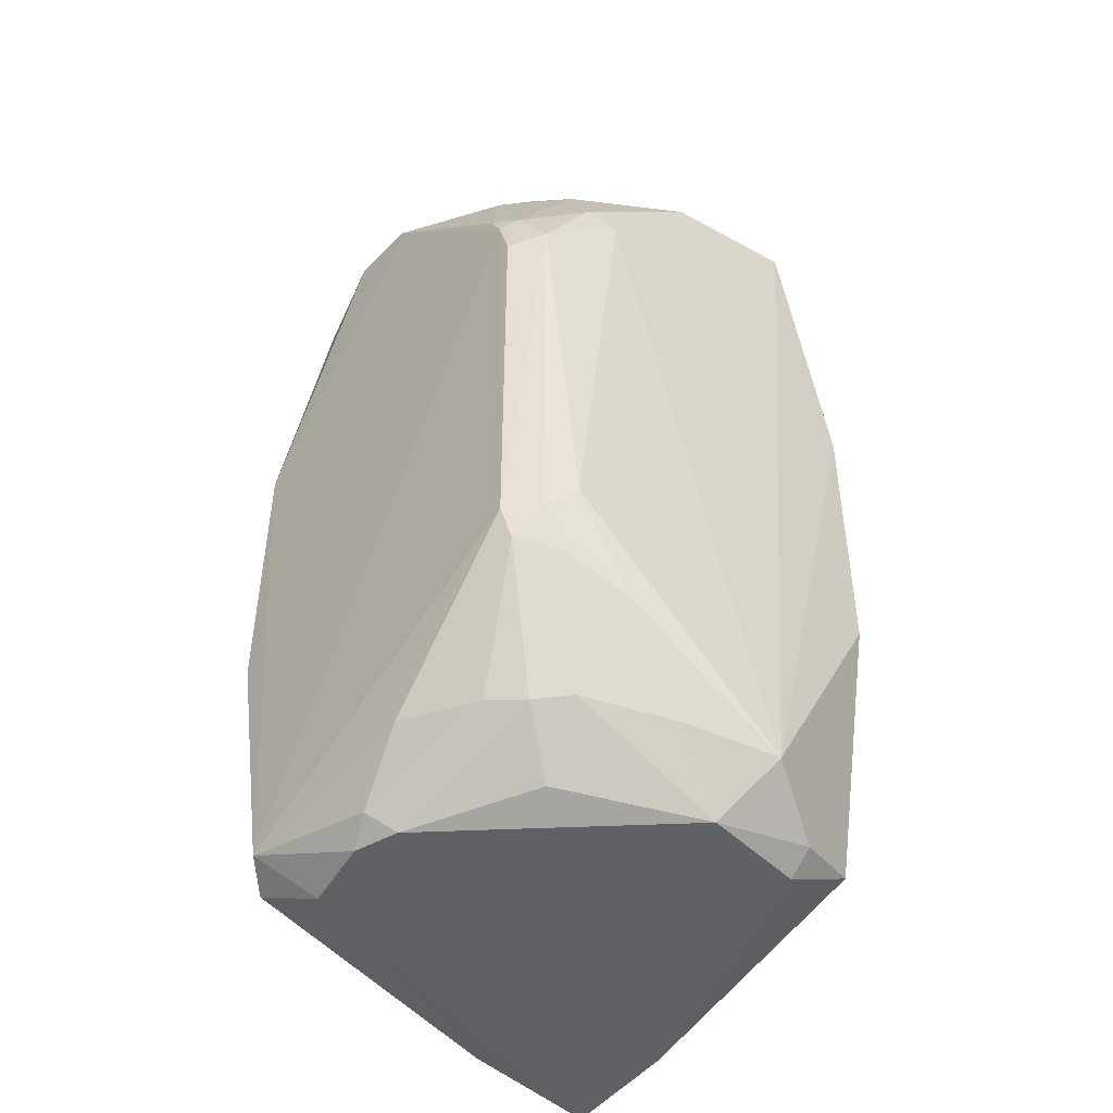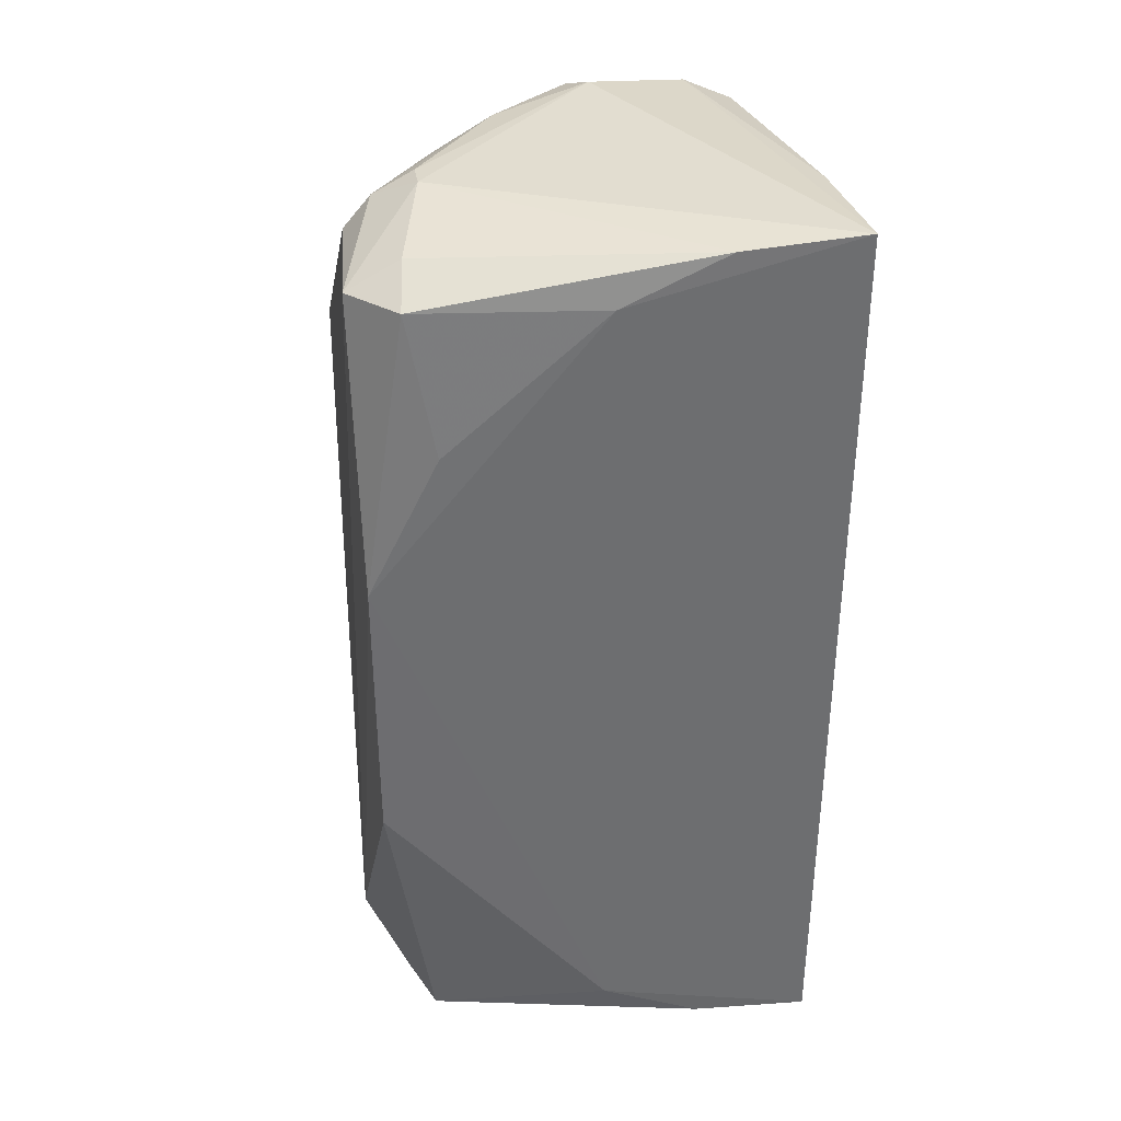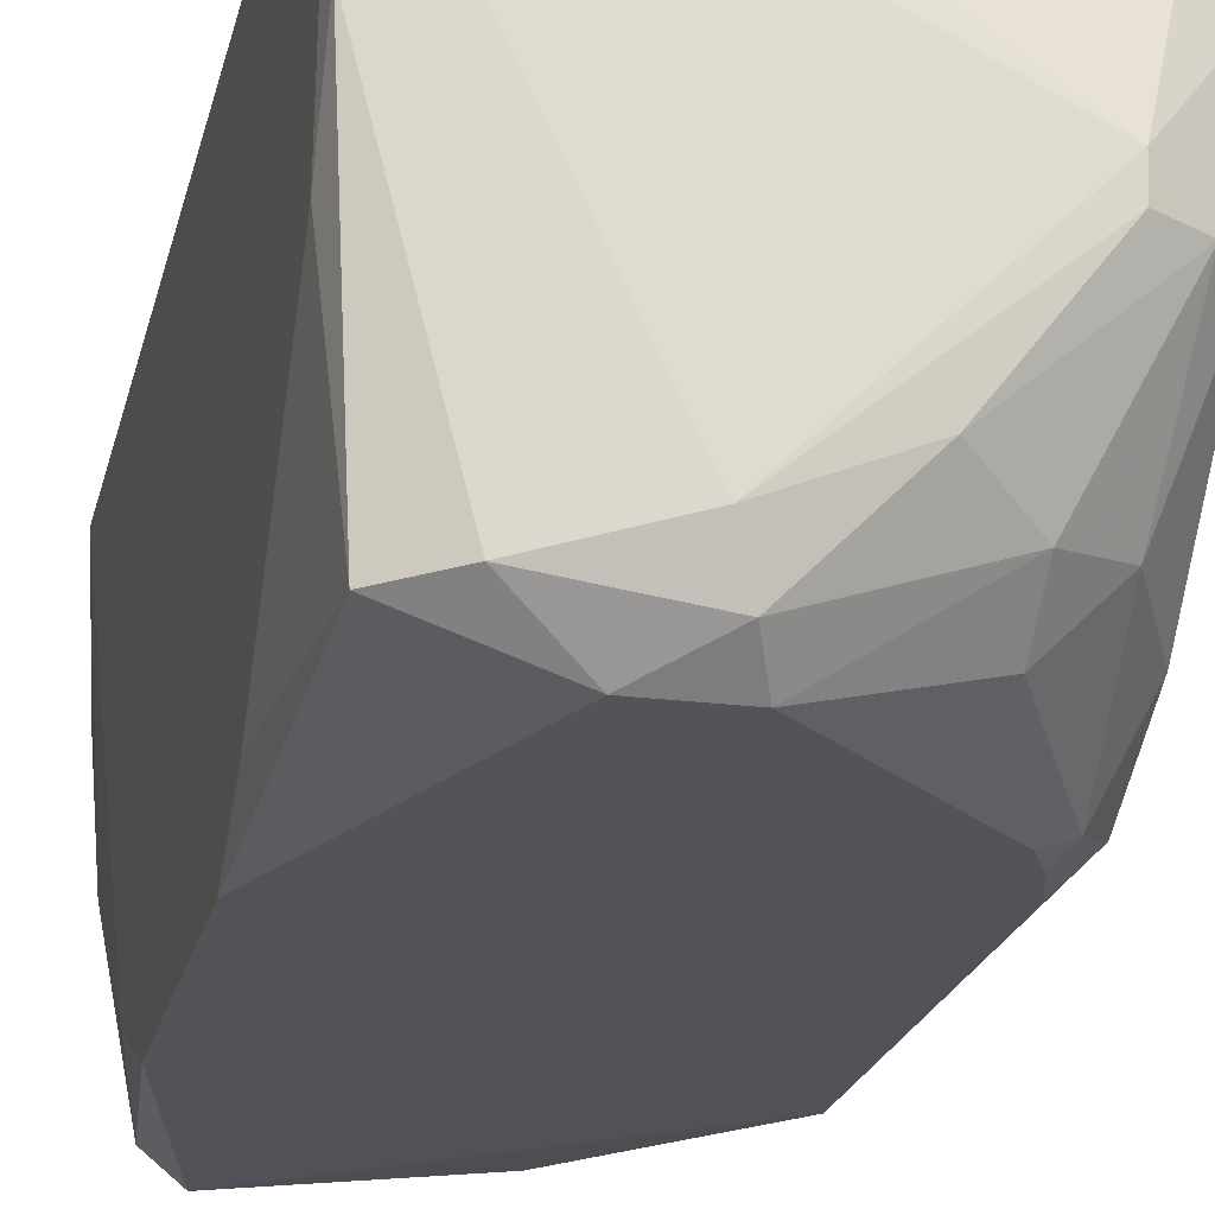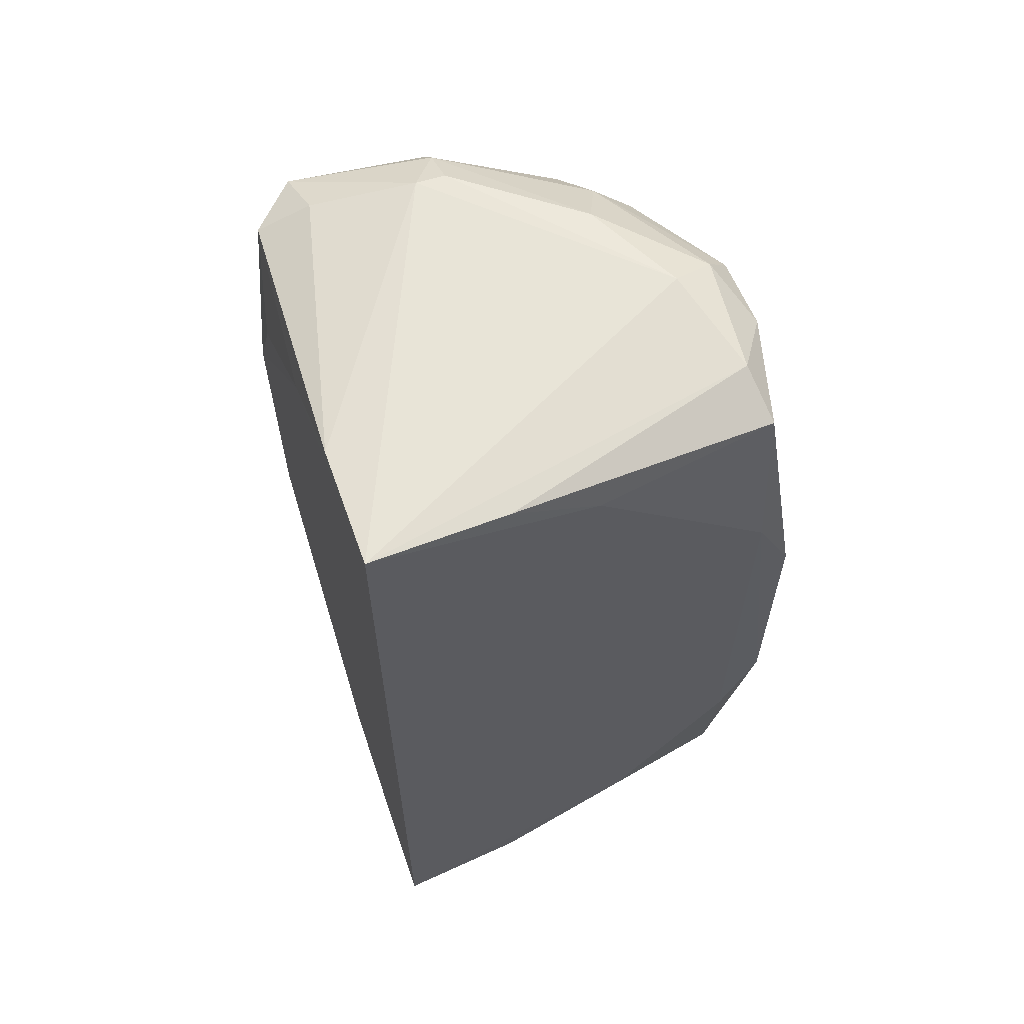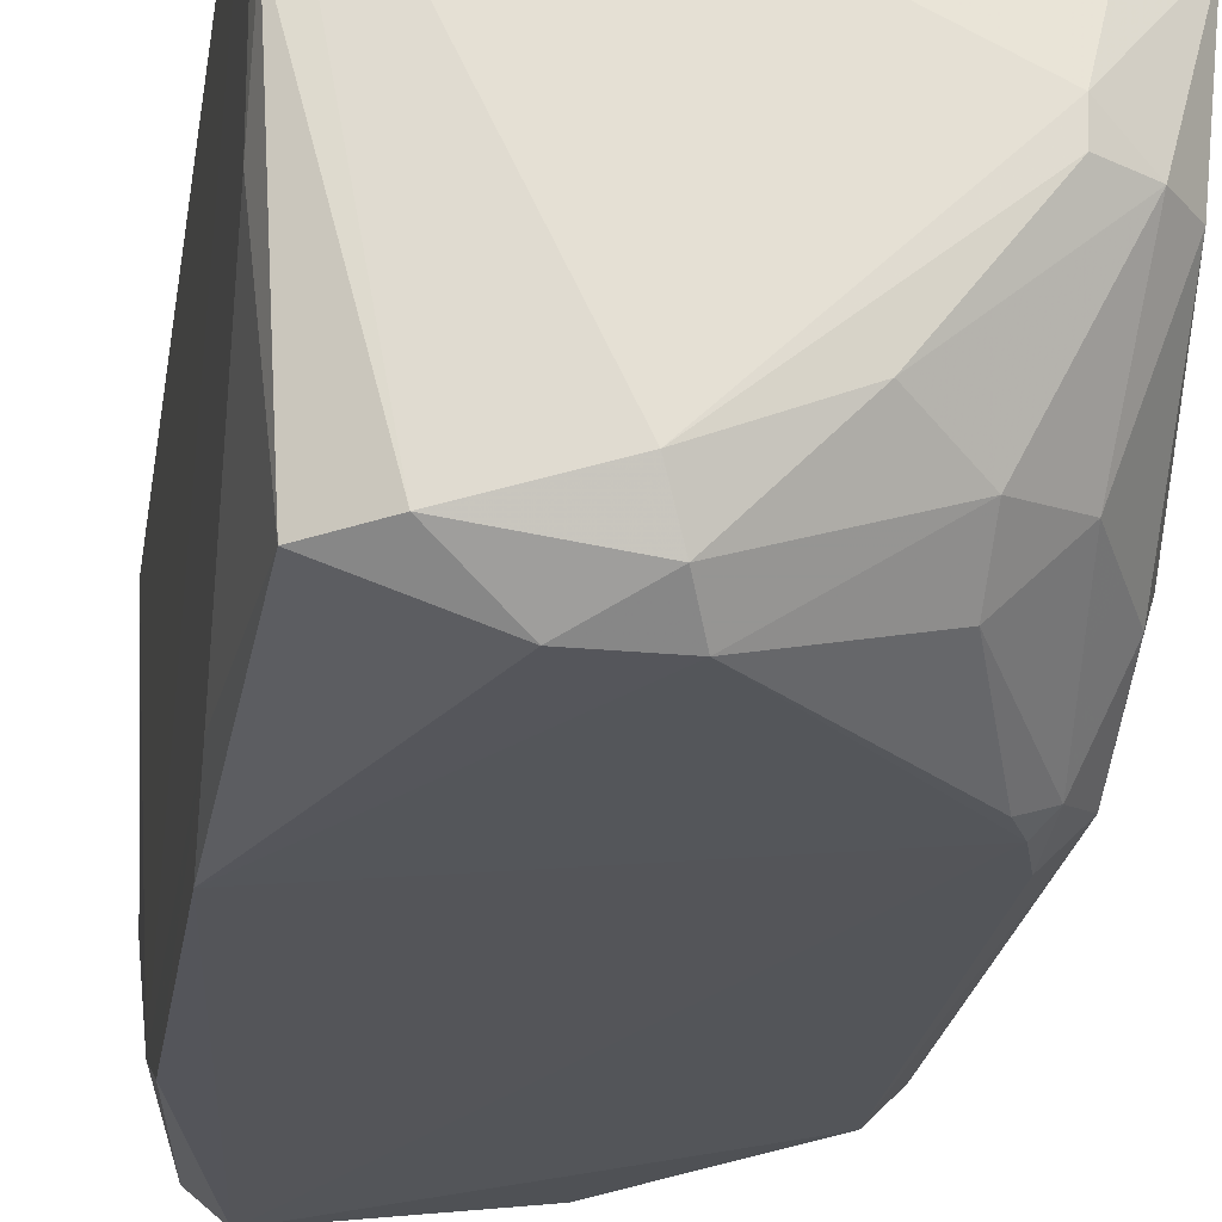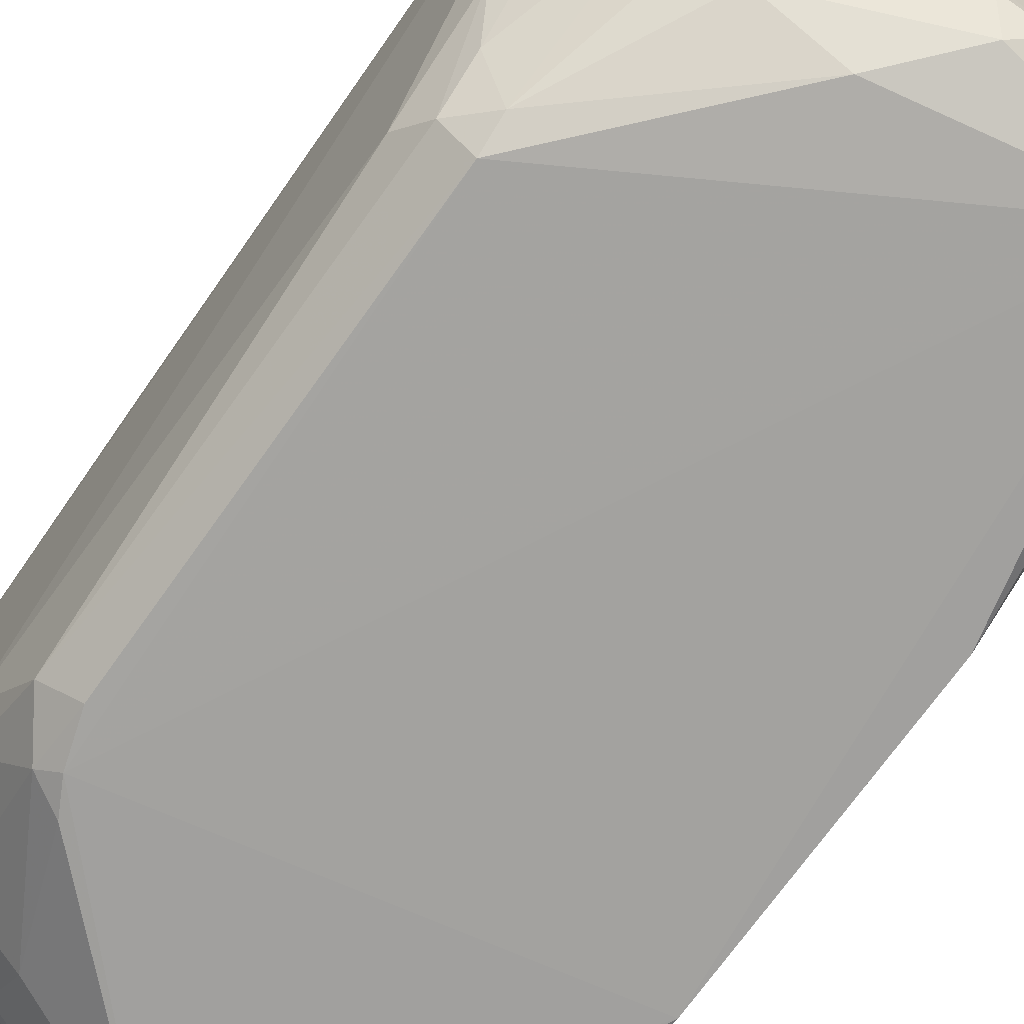
<metadata>
{"format":"obj","ext":"obj","renderer":"f3d","projection":"perspective","resolution":1024,"background":"white","views":[{"elev":-45.6,"azim":50.3,"up":"+Z"},{"elev":36.3,"azim":169.9,"up":"+Z"},{"elev":-22.2,"azim":-12.9,"up":"+Y"},{"elev":62.5,"azim":-111.1,"up":"+Z"},{"elev":-24.9,"azim":-9.0,"up":"+Y"},{"elev":-71.9,"azim":144.6,"up":"+Y"}]}
</metadata>
<code>
v 0.1906 -0.984 -0.857
v 0.04074 -0.04057 0.9977
v 0.8888 -0.09541 -0.8886
v 0.04123 -0.04106 -0.9966
v 0.0953 -0.8887 0.8888
v 0.8932 -0.9522 -0.443
v 0.9841 -0.1906 0.8888
v 0.4789 -0.958 0.8686
v 1.016 -0.381 -0.8253
v 0.9825 -0.06509 0.2957
v 0.06473 -0.983 -0.2962
v 0.5087 -0.8717 -0.938
v 0.8147 -0.478 0.98
v 0.9534 -0.894 0.4147
v 0.9029 -0.448 -0.9402
v 0.4166 -0.8148 0.9808
v 0.8888 -0.09541 0.8888
v 0.06624 -0.9815 0.2953
v 0.1271 -0.9205 -0.8888
v 0.9838 -0.8353 -0.3856
v 0.8339 -0.9519 0.5313
v 0.9819 -0.06567 -0.2953
v 0.8669 -0.7476 0.7759
v 0.8677 -0.7481 -0.7775
v 0.05779 -0.629 -0.8119
v 0.2637 -0.8757 -0.9489
v 0.5982 -0.9553 -0.7739
v 0.876 -0.233 -0.9495
v 0.06051 -0.8975 0.4784
v 0.9578 -0.479 0.8679
v 0.294 -0.04861 0.981
v 0.5086 -0.05246 -0.8818
v 0.7483 -0.7781 0.868
v 0.204 -0.8741 0.9445
v 0.9813 -0.7156 0.5604
v 0.3282 -0.9604 0.8734
v 0.816 -0.4163 0.9842
v 0.0601 -0.8978 -0.4788
v 0.5086 -0.05187 0.8829
v 0.8642 -0.9529 0.4734
v 0.952 -0.8338 -0.5314
v 0.05196 -0.5087 0.8831
v 0.811 -0.811 -0.7861
v 0.8724 -0.2056 0.9396
v 0.4479 -0.9033 0.9414
v 0.05309 -0.3264 -0.9722
v 0.294 -0.04873 -0.9808
v 0.9568 -0.7776 0.5972
v 0.7472 -0.8662 0.7743
v 0.4787 -0.9294 -0.9016
v 0.9008 -0.4786 0.9348
v 0.6295 -0.7202 0.9673
v 0.7489 -0.7188 -0.9004
v 0.9536 -0.5682 -0.8002
v 0.05341 -0.3265 0.9715
v 0.9521 -0.8929 -0.4428
v 0.8941 -0.9236 0.5034
v 0.8924 -0.9513 0.3832
v 0.8954 -0.9251 -0.5051
v 0.4176 -0.9034 -0.9415
v 0.8354 -0.06382 0.5934
v 0.7482 -0.8677 -0.7778
v 0.9821 -0.7159 -0.5912
v 0.9329 -0.236 -0.909
f 15 28 64
f 7 9 10
f 7 10 17
f 11 1 18
f 1 11 19
f 9 3 22
f 10 9 22
f 1 19 26
f 6 1 27
f 15 4 28
f 18 5 29
f 11 18 29
f 22 3 32
f 10 22 32
f 16 2 34
f 9 7 35
f 20 9 35
f 14 20 35
f 7 30 35
f 5 18 36
f 18 8 36
f 34 5 36
f 2 16 37
f 16 13 37
f 31 2 37
f 2 4 38
f 19 11 38
f 4 25 38
f 25 19 38
f 29 2 38
f 11 29 38
f 4 2 39
f 2 31 39
f 31 17 39
f 32 4 39
f 10 32 39
f 1 6 40
f 18 1 40
f 8 18 40
f 21 8 40
f 2 29 42
f 29 5 42
f 7 17 44
f 17 31 44
f 37 7 44
f 31 37 44
f 8 33 45
f 16 34 45
f 36 8 45
f 34 36 45
f 25 4 46
f 19 25 46
f 4 26 46
f 26 19 46
f 3 28 47
f 28 4 47
f 4 32 47
f 32 3 47
f 30 23 48
f 14 35 48
f 35 30 48
f 8 21 49
f 33 8 49
f 23 33 49
f 27 1 50
f 30 7 51
f 23 30 51
f 33 23 51
f 7 37 51
f 37 13 51
f 13 16 52
f 16 45 52
f 45 33 52
f 51 13 52
f 33 51 52
f 12 15 53
f 15 24 53
f 43 12 53
f 24 43 53
f 15 9 54
f 24 15 54
f 41 24 54
f 34 2 55
f 5 34 55
f 2 42 55
f 42 5 55
f 14 6 56
f 20 14 56
f 21 40 57
f 14 48 57
f 48 23 57
f 49 21 57
f 23 49 57
f 6 14 58
f 40 6 58
f 14 57 58
f 57 40 58
f 6 27 59
f 24 41 59
f 43 24 59
f 56 6 59
f 41 56 59
f 4 15 60
f 15 12 60
f 1 26 60
f 26 4 60
f 50 1 60
f 12 50 60
f 17 10 61
f 10 39 61
f 39 17 61
f 12 43 62
f 50 12 62
f 27 50 62
f 59 27 62
f 43 59 62
f 9 20 63
f 54 9 63
f 41 54 63
f 20 56 63
f 56 41 63
f 3 9 64
f 9 15 64
f 28 3 64

</code>
